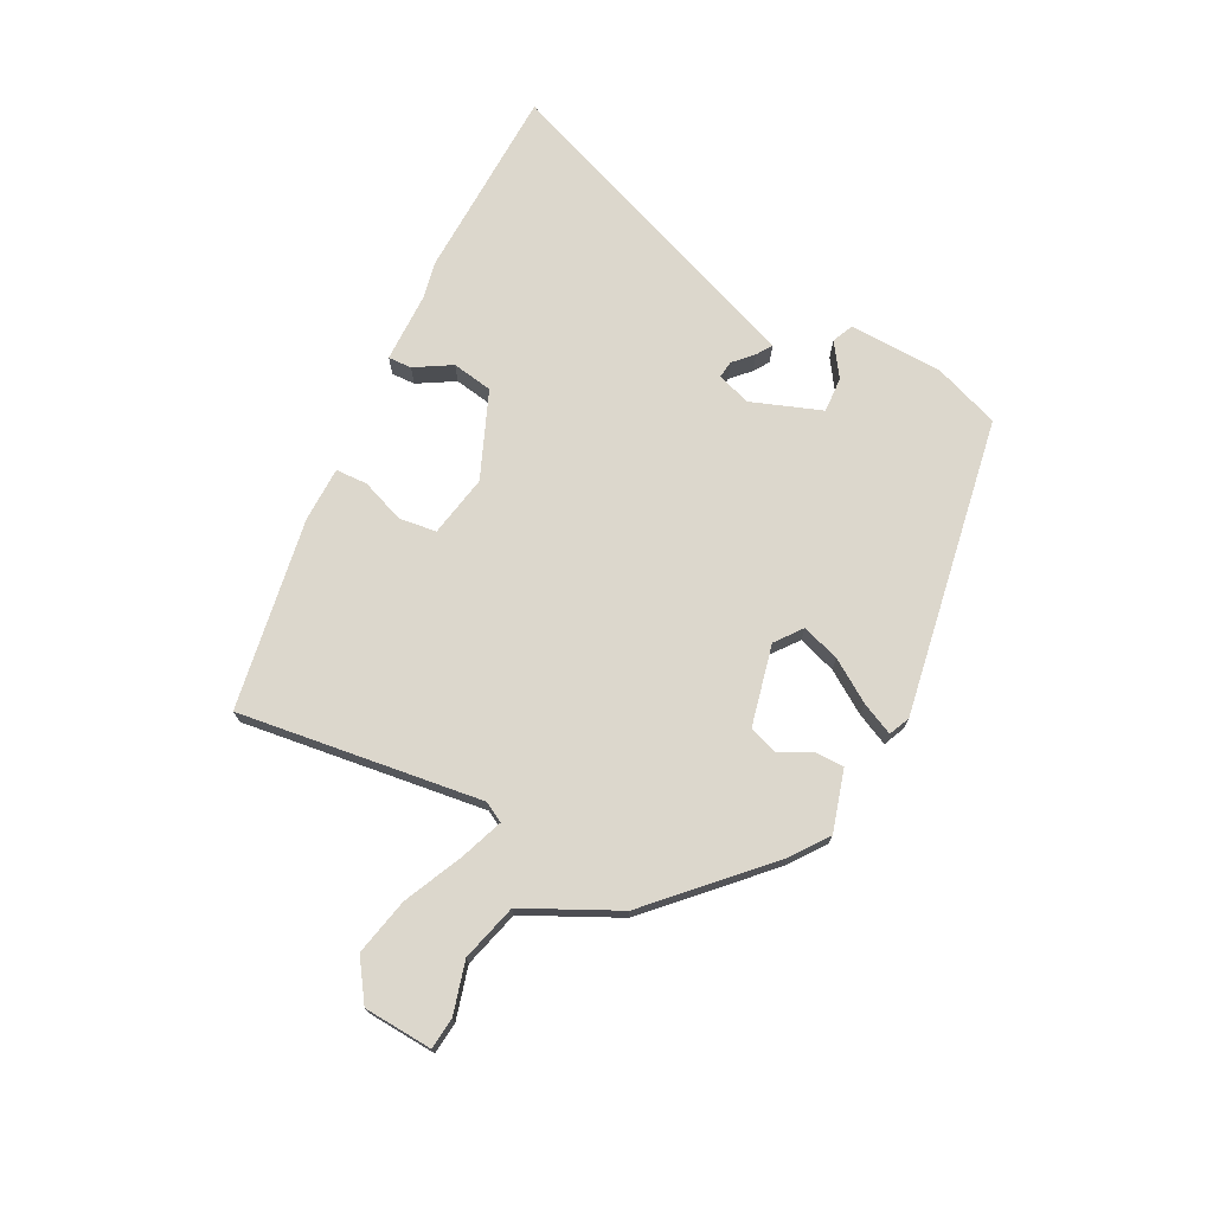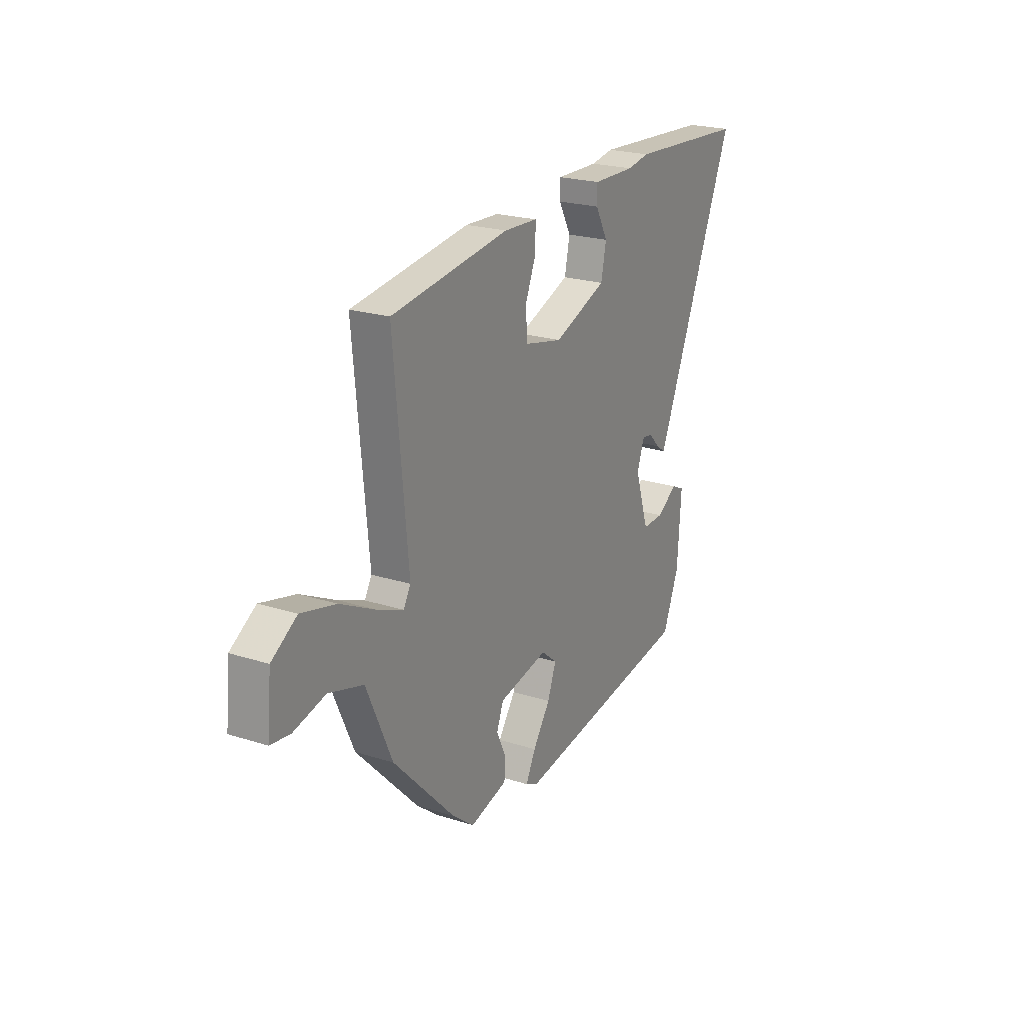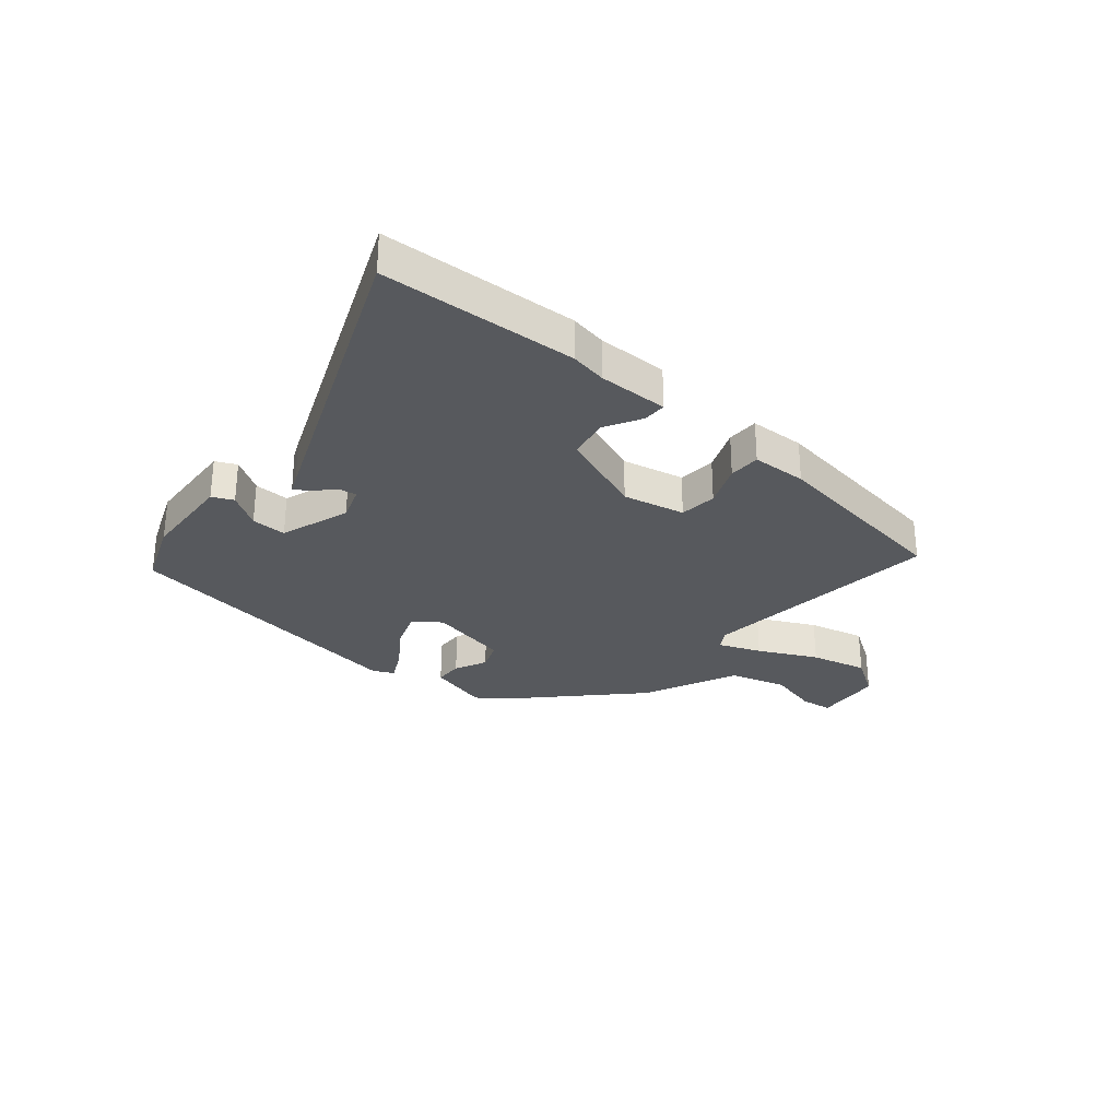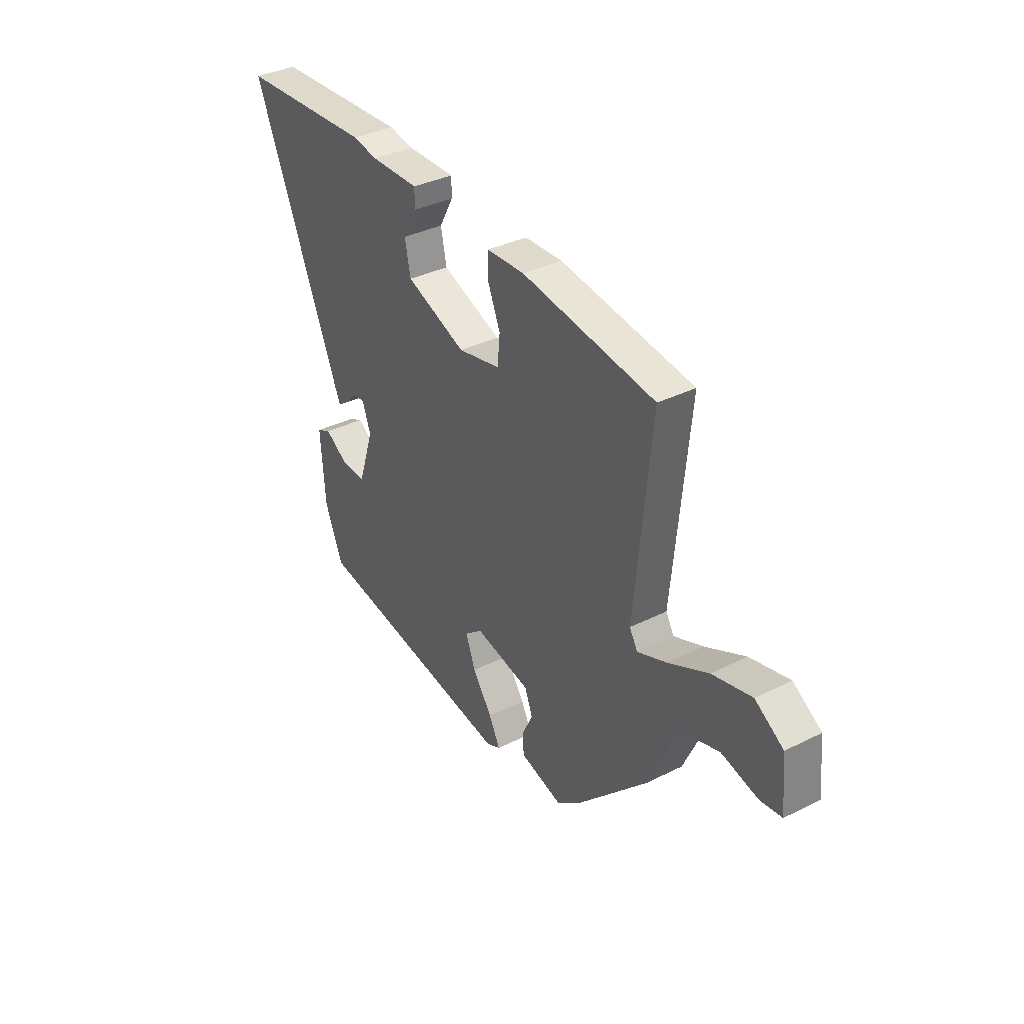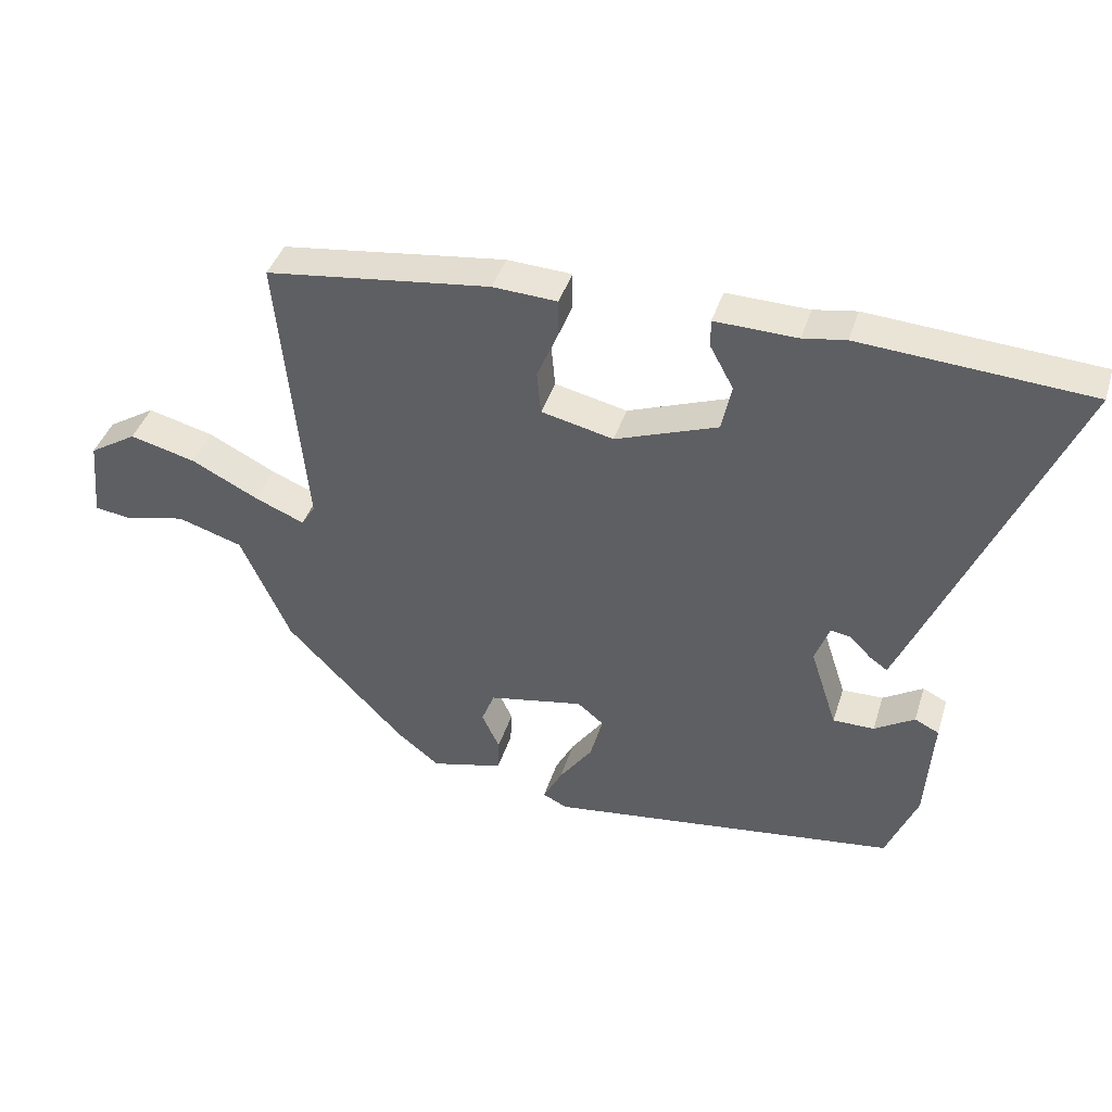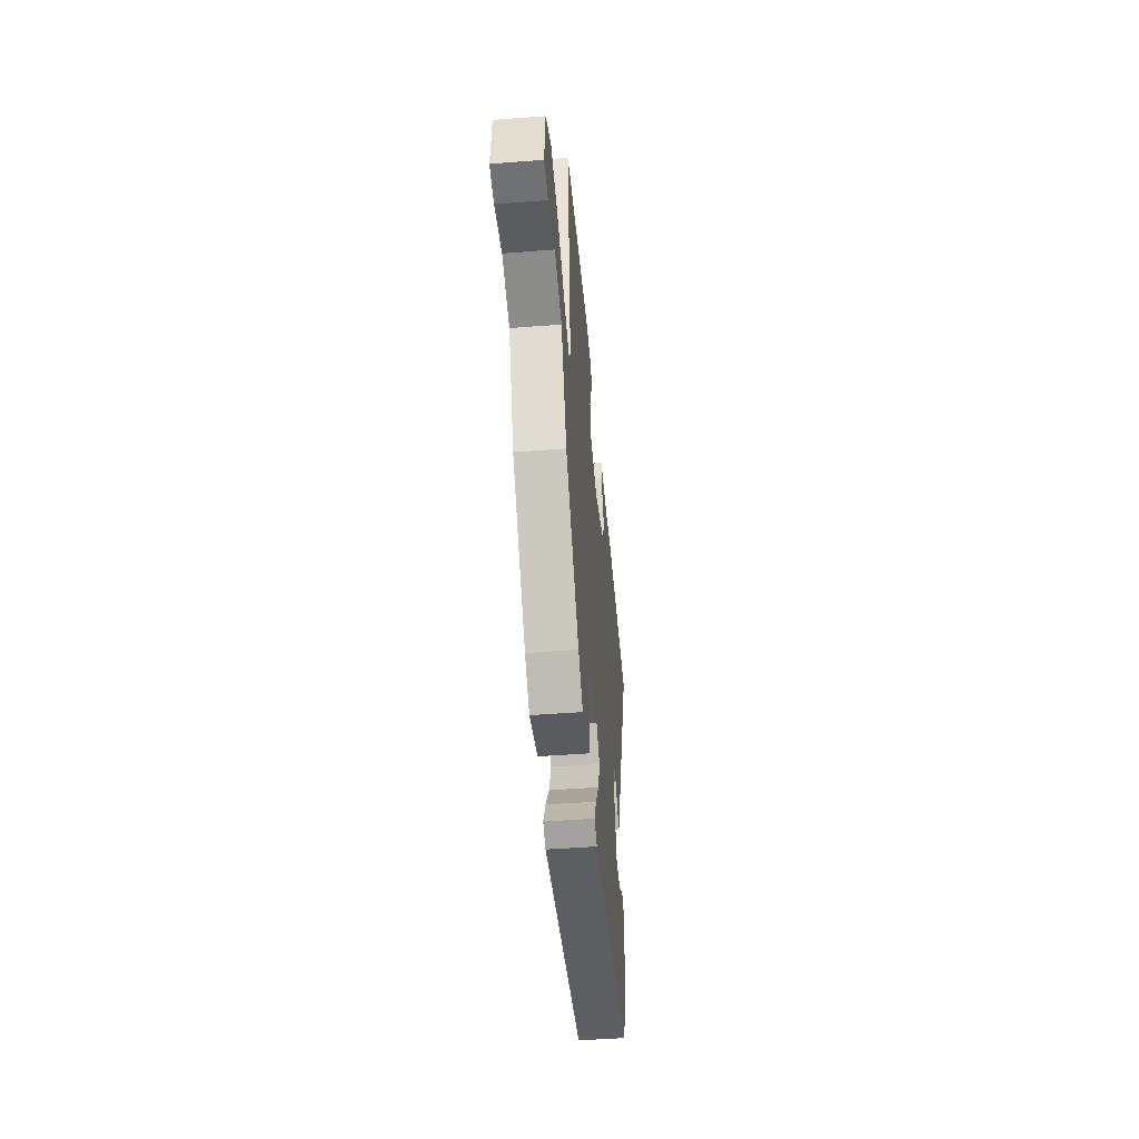
<metadata>
{"format":"obj","ext":"obj","renderer":"f3d","projection":"perspective","resolution":1024,"background":"white","views":[{"elev":72.8,"azim":115.2,"up":"+Y"},{"elev":22.6,"azim":118.7,"up":"+Z"},{"elev":-29.3,"azim":-40.7,"up":"+Y"},{"elev":36.1,"azim":56.8,"up":"+Z"},{"elev":41.4,"azim":-163.0,"up":"+Z"},{"elev":-47.1,"azim":95.0,"up":"+Z"}]}
</metadata>
<code>
v 0.502 0.07 0.449
v 0.461 0.07 0.013
v 0.482 0.07 -0.022
v 0.557 0.07 0.009
v 0.66 0.07 0.061
v 0.761 0.07 0.087
v 0.834 0.07 0.041
v 0.846 0.07 -0.081
v 0.79 0.07 -0.089
v 0.697 0.07 -0.067
v 0.597 0.07 -0.098
v 0.522 0.07 -0.267
v 0.34 0.07 -0.457
v 0.276 0.07 -0.508
v 0.166 0.07 -0.48
v 0.164 0.07 -0.429
v 0.191 0.07 -0.371
v 0.171 0.07 -0.32
v 0.026 0.07 -0.292
v -0.02 0.07 -0.33
v 0.005 0.07 -0.397
v 0.056 0.07 -0.469
v 0.085 0.07 -0.525
v 0.048 0.07 -0.543
v -0.488 0.07 -0.47
v -0.535 0.07 -0.354
v -0.546 0.07 -0.187
v -0.509 0.07 -0.169
v -0.448 0.07 -0.207
v -0.385 0.07 -0.208
v -0.344 0.07 -0.082
v -0.366 0.07 -0.022
v -0.397 0.07 -0.027
v -0.429 0.07 -0.06
v -0.456 0.07 -0.079
v -0.47 0.07 -0.047
v -0.696 0.07 0.487
v -0.348 0.07 0.51
v -0.283 0.07 0.499
v -0.158 0.07 0.502
v -0.158 0.07 0.46
v -0.194 0.07 0.394
v -0.179 0.07 0.322
v -0.023 0.07 0.264
v 0.087 0.07 0.289
v 0.093 0.07 0.356
v 0.061 0.07 0.432
v 0.061 0.07 0.489
v 0.159 0.07 0.494
v 0.502 0 0.449
v 0.461 0 0.013
v 0.482 0 -0.022
v 0.557 0 0.009
v 0.66 0 0.061
v 0.761 0 0.087
v 0.834 0 0.041
v 0.846 0 -0.081
v 0.79 0 -0.089
v 0.697 0 -0.067
v 0.597 0 -0.098
v 0.522 0 -0.267
v 0.34 0 -0.457
v 0.276 0 -0.508
v 0.166 0 -0.48
v 0.164 0 -0.429
v 0.191 0 -0.371
v 0.171 0 -0.32
v 0.026 0 -0.292
v -0.02 0 -0.33
v 0.005 0 -0.397
v 0.056 0 -0.469
v 0.085 0 -0.525
v 0.048 0 -0.543
v -0.488 0 -0.47
v -0.535 0 -0.354
v -0.546 0 -0.187
v -0.509 0 -0.169
v -0.448 0 -0.207
v -0.385 0 -0.208
v -0.344 0 -0.082
v -0.366 0 -0.022
v -0.397 0 -0.027
v -0.429 0 -0.06
v -0.456 0 -0.079
v -0.47 0 -0.047
v -0.696 0 0.487
v -0.348 0 0.51
v -0.283 0 0.499
v -0.158 0 0.502
v -0.158 0 0.46
v -0.194 0 0.394
v -0.179 0 0.322
v -0.023 0 0.264
v 0.087 0 0.289
v 0.093 0 0.356
v 0.061 0 0.432
v 0.061 0 0.489
v 0.159 0 0.494
f 46 47 48 49
f 45 46 49 1
f 39 40 41 42
f 39 42 43
f 38 39 43
f 37 38 43
f 36 37 43 44
f 33 34 35 36
f 26 27 28 29
f 26 29 30
f 25 26 30
f 24 25 30
f 21 22 23 24
f 20 21 24 30
f 19 20 30 31
f 14 15 16 17
f 14 17 18
f 11 12 13 14
f 11 14 18
f 7 8 9 10
f 7 10 11
f 4 5 6 7
f 3 4 7 11
f 45 1 2
f 45 2 3
f 33 36 44 45
f 32 33 45
f 32 45 3
f 18 19 31 32
f 3 11 18 32
f 98 97 96 95
f 50 98 95 94
f 91 90 89 88
f 92 91 88
f 92 88 87
f 92 87 86
f 93 92 86 85
f 85 84 83 82
f 78 77 76 75
f 79 78 75
f 79 75 74
f 79 74 73
f 73 72 71 70
f 79 73 70 69
f 80 79 69 68
f 66 65 64 63
f 67 66 63
f 63 62 61 60
f 67 63 60
f 59 58 57 56
f 60 59 56
f 56 55 54 53
f 60 56 53 52
f 51 50 94
f 52 51 94
f 94 93 85 82
f 94 82 81
f 52 94 81
f 81 80 68 67
f 81 67 60 52
f 1 50 51 2
f 2 51 52 3
f 3 52 53 4
f 4 53 54 5
f 5 54 55 6
f 6 55 56 7
f 7 56 57 8
f 8 57 58 9
f 9 58 59 10
f 10 59 60 11
f 11 60 61 12
f 12 61 62 13
f 13 62 63 14
f 14 63 64 15
f 15 64 65 16
f 16 65 66 17
f 17 66 67 18
f 18 67 68 19
f 19 68 69 20
f 20 69 70 21
f 21 70 71 22
f 22 71 72 23
f 23 72 73 24
f 24 73 74 25
f 25 74 75 26
f 26 75 76 27
f 27 76 77 28
f 28 77 78 29
f 29 78 79 30
f 30 79 80 31
f 31 80 81 32
f 32 81 82 33
f 33 82 83 34
f 34 83 84 35
f 35 84 85 36
f 36 85 86 37
f 37 86 87 38
f 38 87 88 39
f 39 88 89 40
f 40 89 90 41
f 41 90 91 42
f 42 91 92 43
f 43 92 93 44
f 44 93 94 45
f 45 94 95 46
f 46 95 96 47
f 47 96 97 48
f 48 97 98 49
f 49 98 50 1

</code>
